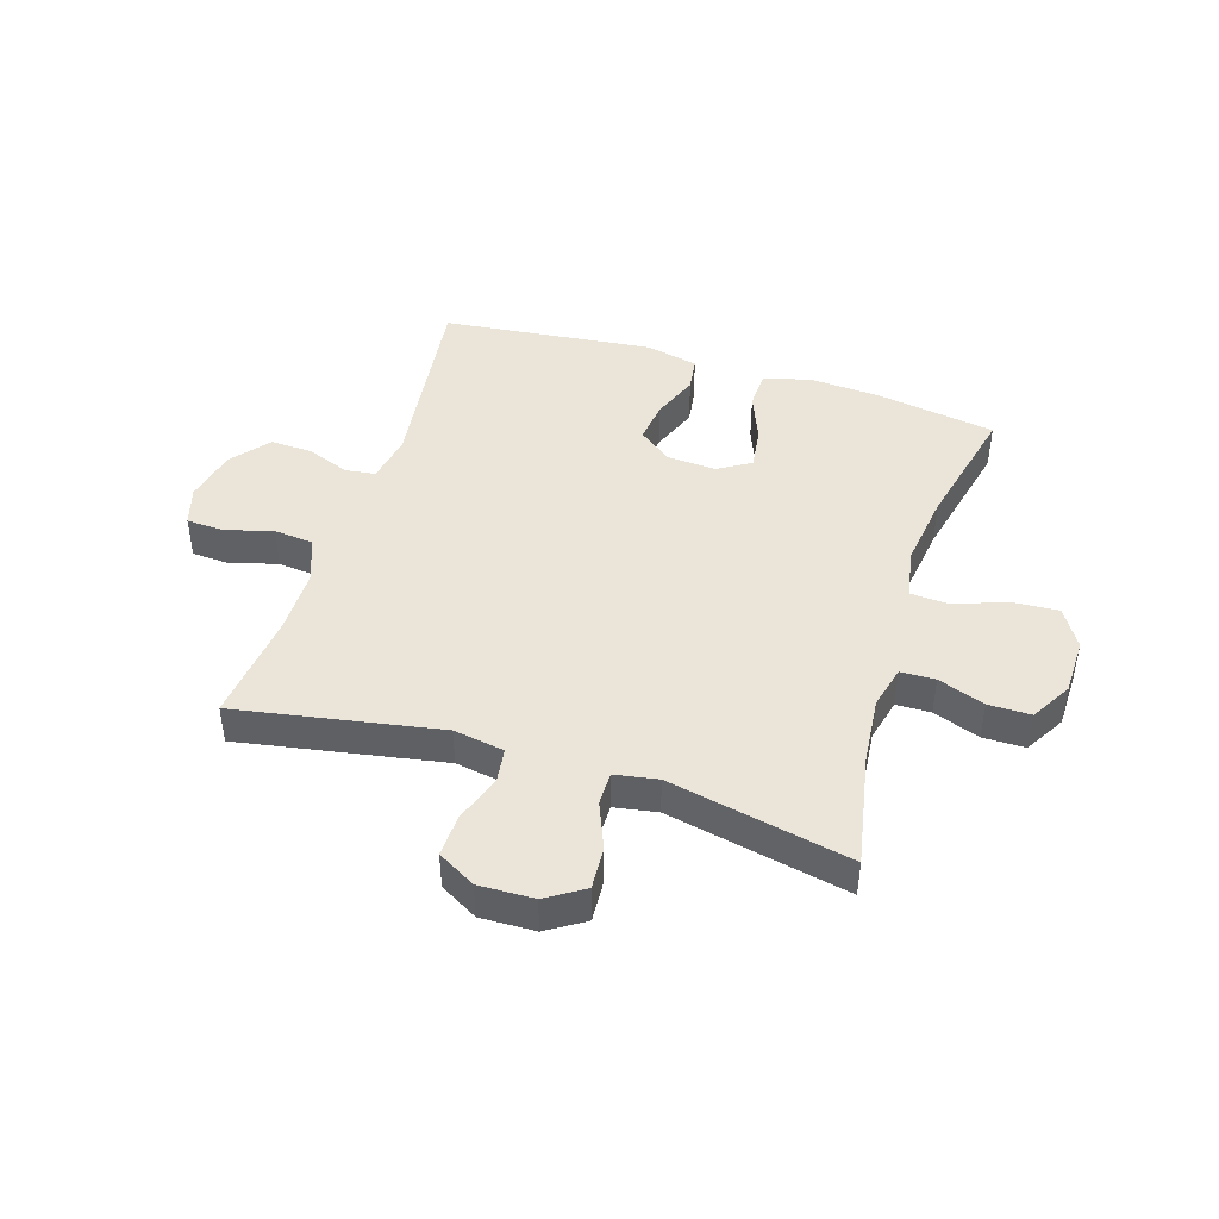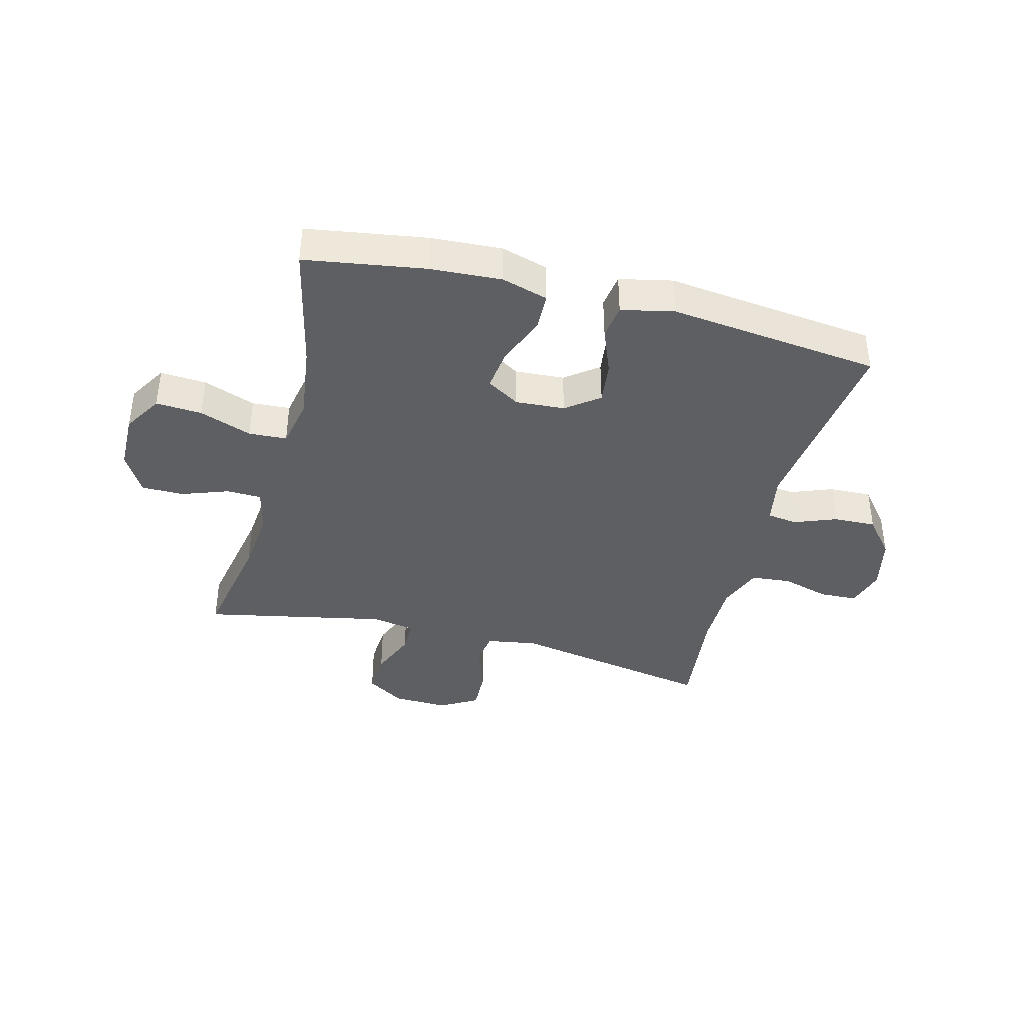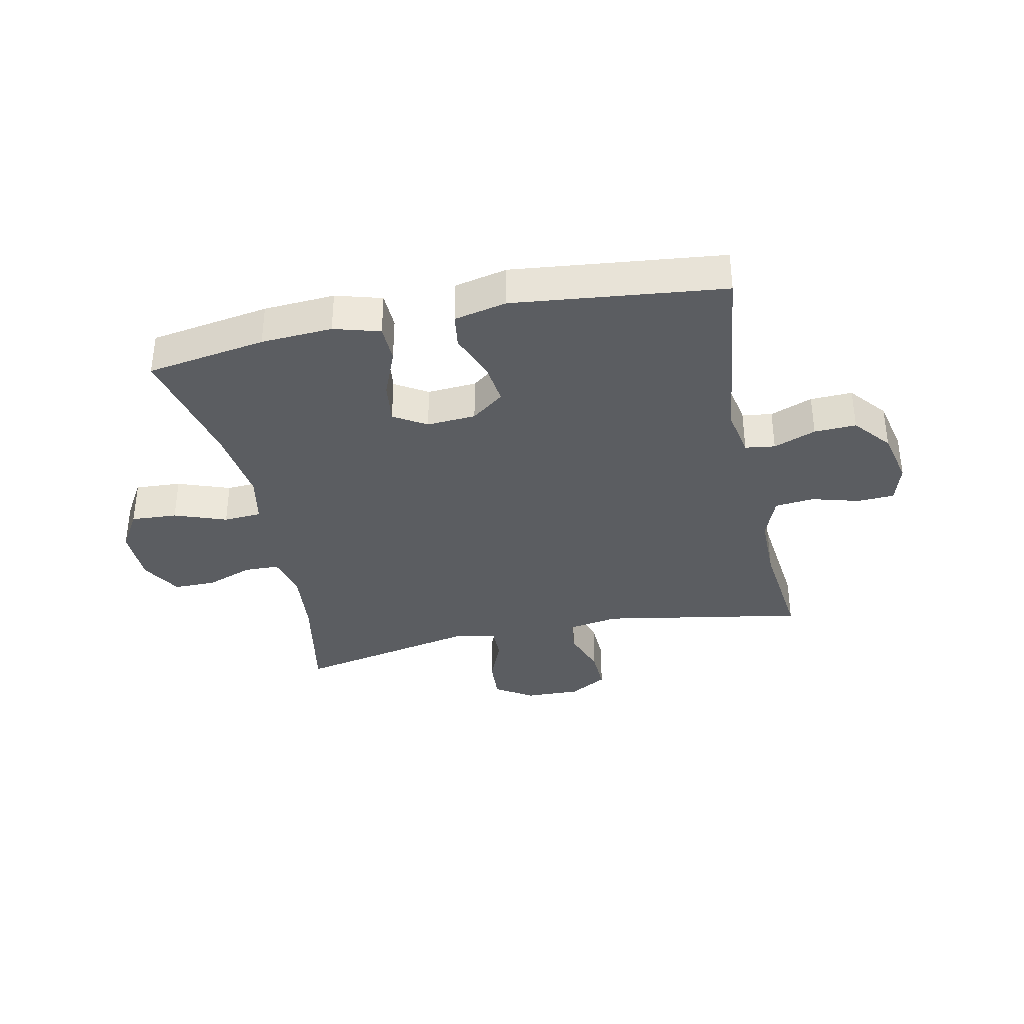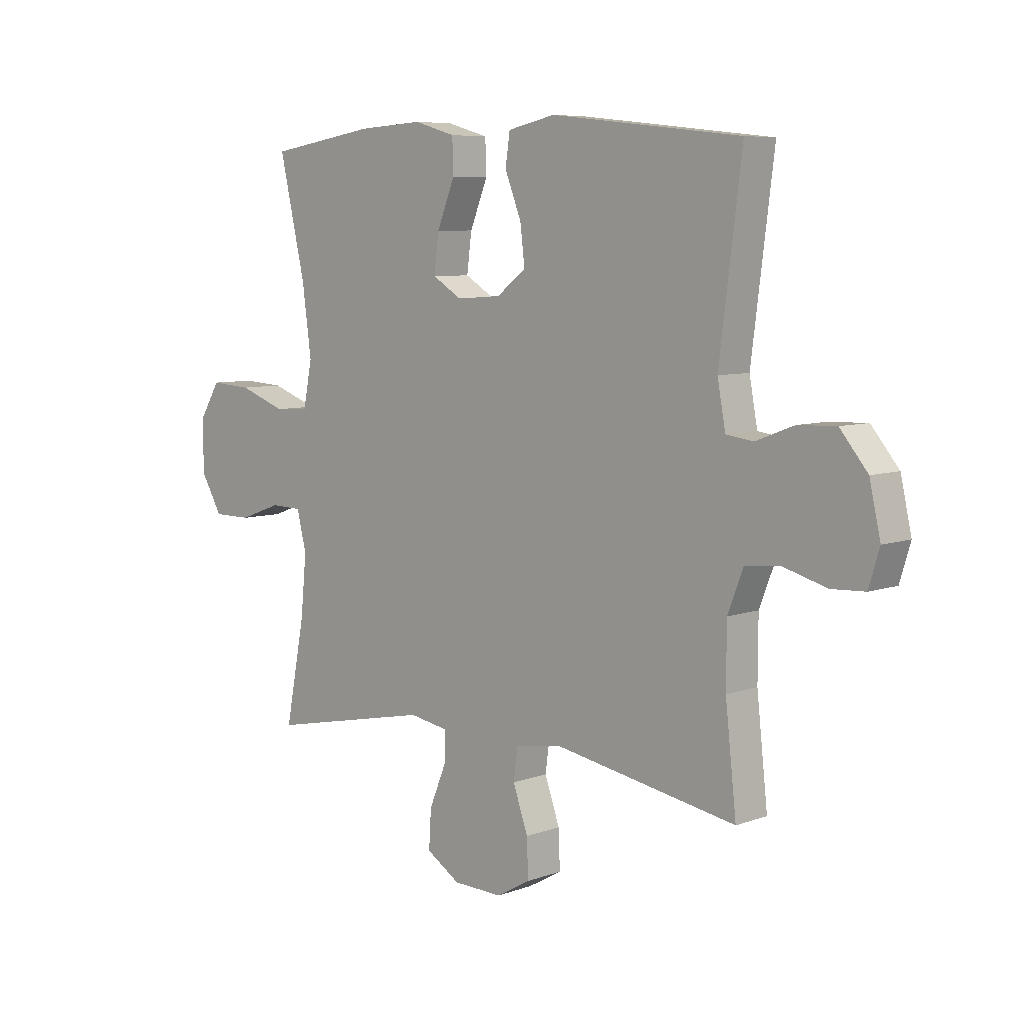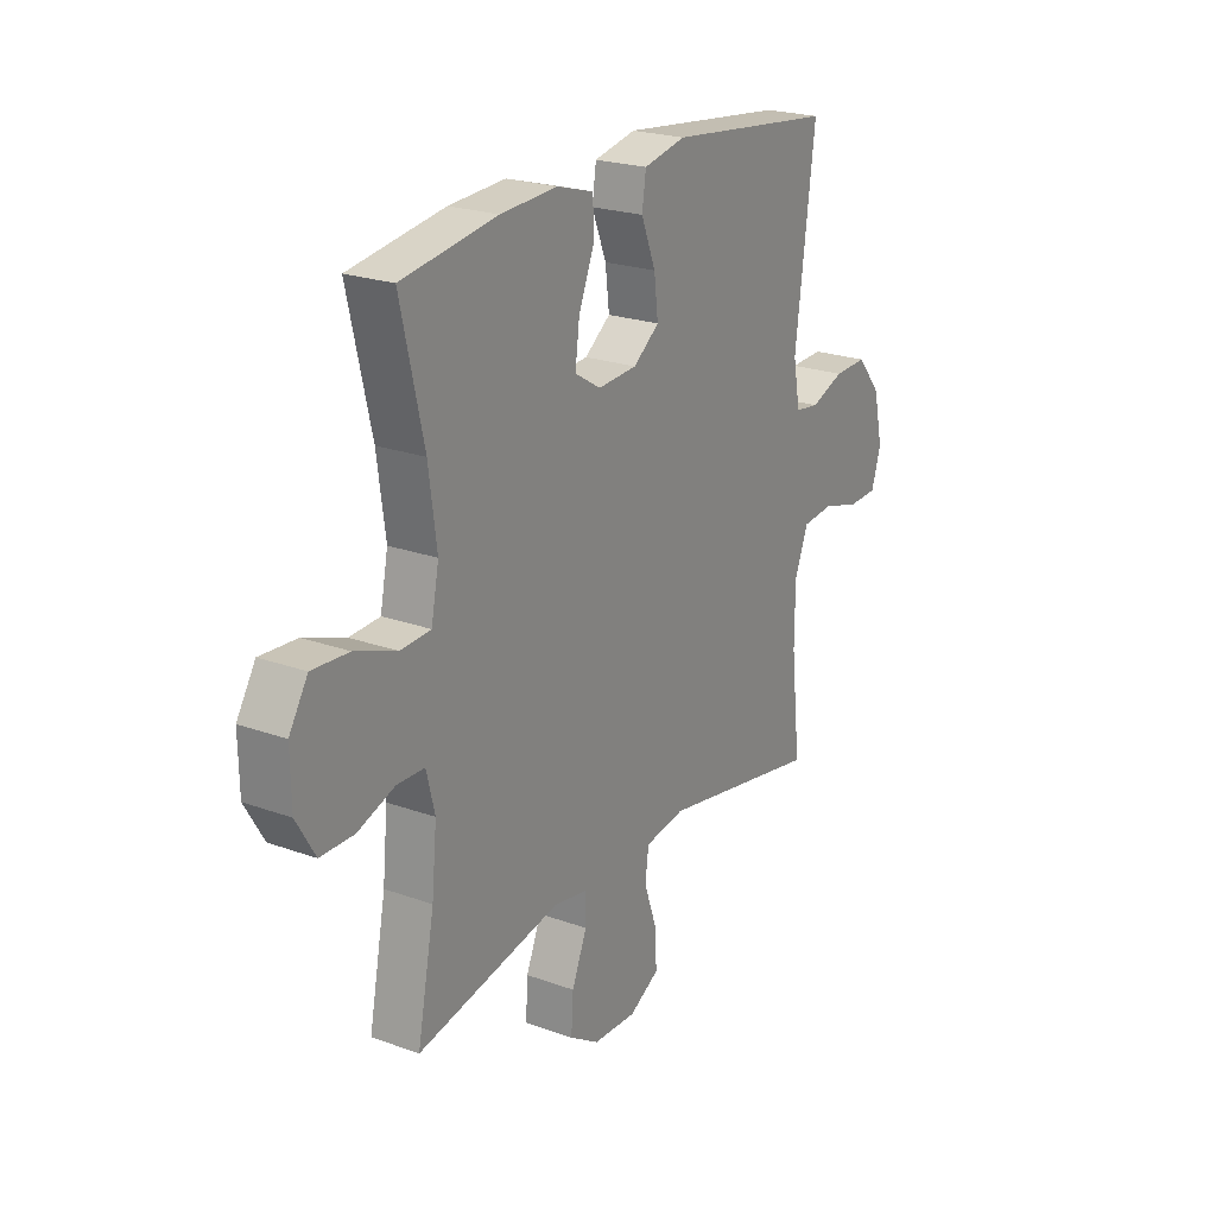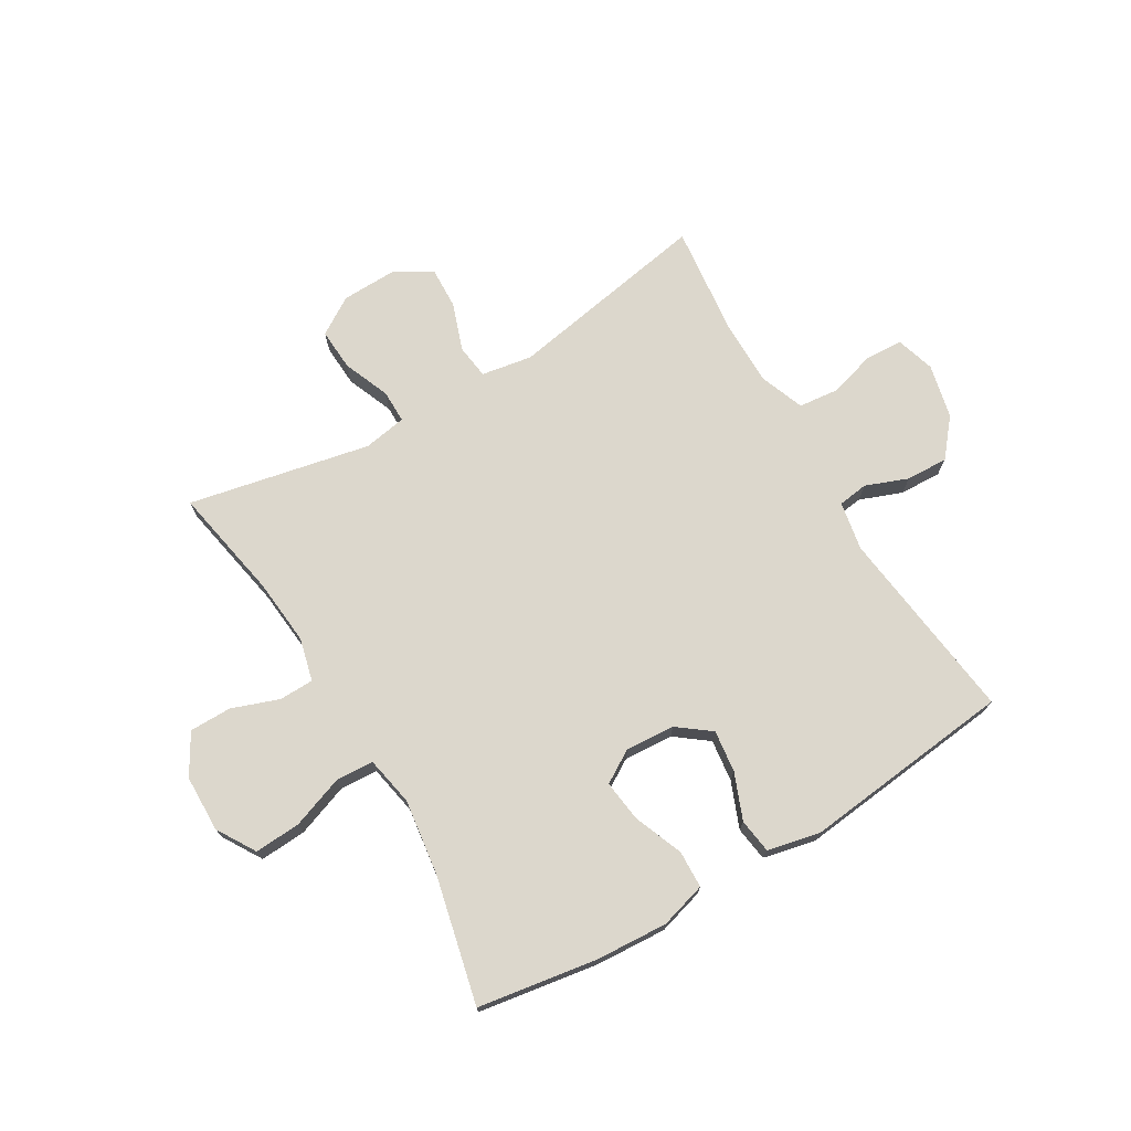
<metadata>
{"format":"obj","ext":"obj","renderer":"f3d","projection":"perspective","resolution":1024,"background":"white","views":[{"elev":44.7,"azim":-162.5,"up":"+Y"},{"elev":-39.7,"azim":-14.5,"up":"+Y"},{"elev":-36.0,"azim":12.0,"up":"+Y"},{"elev":7.0,"azim":43.8,"up":"+Z"},{"elev":22.6,"azim":-58.1,"up":"+Z"},{"elev":72.8,"azim":-30.5,"up":"+Y"}]}
</metadata>
<code>
o path52
v -0.4548 0.0375 0.2959
v -0.4372 0.0375 0.1637
v -0.4542 0.0375 0.07771
v -0.5208 0.0375 0.07384
v -0.6119 0.0375 0.107
v -0.6924 0.0375 0.1121
v -0.7337 0.0375 0.04481
v -0.7321 0.0375 -0.05461
v -0.6908 0.0375 -0.1249
v -0.617 0.0375 -0.1252
v -0.5353 0.0375 -0.09583
v -0.4749 0.0375 -0.09746
v -0.4565 0.0375 -0.1723
v -0.4676 0.0375 -0.2889
v -0.5053 0.0375 -0.4846
v -0.188 0.0375 -0.4197
v -0.1129 0.0375 -0.4329
v -0.1133 0.0375 -0.4905
v -0.1465 0.0375 -0.5713
v -0.1509 0.0375 -0.6452
v -0.08544 0.0375 -0.6866
v 0.01036 0.0375 -0.6894
v 0.07655 0.0375 -0.6521
v 0.07374 0.0375 -0.5786
v 0.0447 0.0375 -0.4956
v 0.05271 0.0375 -0.4353
v 0.1413 0.0375 -0.4205
v 0.4966 0.0375 -0.4846
v 0.4755 0.0375 -0.2916
v 0.4759 0.0375 -0.1756
v 0.5057 0.0375 -0.09882
v 0.5744 0.0375 -0.09188
v 0.6577 0.0375 -0.1154
v 0.7226 0.0375 -0.1123
v 0.7432 0.0375 -0.0446
v 0.7221 0.0375 0.0499
v 0.6689 0.0375 0.1144
v 0.5954 0.0375 0.1118
v 0.5214 0.0375 0.08356
v 0.469 0.0375 0.09085
v 0.4534 0.0375 0.1757
v 0.4966 0.0375 0.5171
v 0.1278 0.0375 0.5587
v 0.03556 0.0375 0.5386
v 0.02694 0.0375 0.4785
v 0.05872 0.0375 0.3978
v 0.0676 0.0375 0.3241
v 0.0104 0.0375 0.2809
v -0.07552 0.0375 0.2752
v -0.1326 0.0375 0.3102
v -0.1233 0.0375 0.3831
v -0.08888 0.0375 0.4682
v -0.09082 0.0375 0.5339
v -0.1713 0.0375 0.5572
v -0.2961 0.0375 0.55
v -0.5053 0.0375 0.5171
v -0.4548 -0.0375 0.2959
v -0.4372 -0.0375 0.1637
v -0.4542 -0.0375 0.07771
v -0.5208 -0.0375 0.07384
v -0.6119 -0.0375 0.107
v -0.6924 -0.0375 0.1121
v -0.7337 -0.0375 0.04481
v -0.7321 -0.0375 -0.05461
v -0.6908 -0.0375 -0.1249
v -0.617 -0.0375 -0.1252
v -0.5353 -0.0375 -0.09583
v -0.4749 -0.0375 -0.09746
v -0.4565 -0.0375 -0.1723
v -0.4676 -0.0375 -0.2889
v -0.5053 -0.0375 -0.4846
v -0.188 -0.0375 -0.4197
v -0.1129 -0.0375 -0.4329
v -0.1133 -0.0375 -0.4905
v -0.1465 -0.0375 -0.5713
v -0.1509 -0.0375 -0.6452
v -0.08544 -0.0375 -0.6866
v 0.01036 -0.0375 -0.6894
v 0.07655 -0.0375 -0.6521
v 0.07374 -0.0375 -0.5786
v 0.0447 -0.0375 -0.4956
v 0.05271 -0.0375 -0.4353
v 0.1413 -0.0375 -0.4205
v 0.4966 -0.0375 -0.4846
v 0.4755 -0.0375 -0.2916
v 0.4759 -0.0375 -0.1756
v 0.5057 -0.0375 -0.09882
v 0.5744 -0.0375 -0.09188
v 0.6577 -0.0375 -0.1154
v 0.7226 -0.0375 -0.1123
v 0.7432 -0.0375 -0.0446
v 0.7221 -0.0375 0.0499
v 0.6689 -0.0375 0.1144
v 0.5954 -0.0375 0.1118
v 0.5214 -0.0375 0.08356
v 0.469 -0.0375 0.09085
v 0.4534 -0.0375 0.1757
v 0.4966 -0.0375 0.5171
v 0.1278 -0.0375 0.5587
v 0.03556 -0.0375 0.5386
v 0.02694 -0.0375 0.4785
v 0.05872 -0.0375 0.3978
v 0.0676 -0.0375 0.3241
v 0.0104 -0.0375 0.2809
v -0.07552 -0.0375 0.2752
v -0.1326 -0.0375 0.3102
v -0.1233 -0.0375 0.3831
v -0.08888 -0.0375 0.4682
v -0.09082 -0.0375 0.5339
v -0.1713 -0.0375 0.5572
v -0.2961 -0.0375 0.55
v -0.5053 -0.0375 0.5171
v -0.08544 0.0375 -0.6866
v 0.01036 0.0375 -0.6894
v 0.07655 0.0375 -0.6521
v 0.07655 0.0375 -0.6521
v -0.1509 0.0375 -0.6452
v -0.1509 0.0375 -0.6452
v 0.07374 0.0375 -0.5786
v -0.1465 0.0375 -0.5713
v 0.0447 0.0375 -0.4956
v -0.1133 0.0375 -0.4905
v 0.05271 0.0375 -0.4353
v 0.05271 0.0375 -0.4353
v -0.1129 0.0375 -0.4329
v -0.1129 0.0375 -0.4329
v 0.1413 0.0375 -0.4205
v 0.4966 0.0375 -0.4846
v 0.4966 0.0375 -0.4846
v -0.5053 0.0375 -0.4846
v -0.5053 0.0375 -0.4846
v -0.188 0.0375 -0.4197
v 0.4755 0.0375 -0.2916
v -0.4676 0.0375 -0.2889
v 0.4759 0.0375 -0.1756
v -0.4565 0.0375 -0.1723
v 0.5057 0.0375 -0.09882
v 0.5057 0.0375 -0.09882
v -0.4749 0.0375 -0.09746
v -0.4749 0.0375 -0.09746
v -0.6908 0.0375 -0.1249
v -0.617 0.0375 -0.1252
v -0.5353 0.0375 -0.09583
v -0.7321 0.0375 -0.05461
v 0.5744 0.0375 -0.09188
v 0.6577 0.0375 -0.1154
v 0.7226 0.0375 -0.1123
v 0.7226 0.0375 -0.1123
v 0.7432 0.0375 -0.0446
v -0.7337 0.0375 0.04481
v 0.7221 0.0375 0.0499
v -0.6924 0.0375 0.1121
v -0.6924 0.0375 0.1121
v 0.6689 0.0375 0.1144
v -0.6119 0.0375 0.107
v -0.5208 0.0375 0.07384
v -0.4542 0.0375 0.07771
v -0.4542 0.0375 0.07771
v -0.4372 0.0375 0.1637
v 0.5214 0.0375 0.08356
v 0.469 0.0375 0.09085
v 0.469 0.0375 0.09085
v 0.5954 0.0375 0.1118
v 0.4534 0.0375 0.1757
v -0.4548 0.0375 0.2959
v -0.07552 0.0375 0.2752
v -0.1326 0.0375 0.3102
v -0.1326 0.0375 0.3102
v 0.0104 0.0375 0.2809
v 0.0676 0.0375 0.3241
v -0.1233 0.0375 0.3831
v 0.05872 0.0375 0.3978
v -0.08888 0.0375 0.4682
v 0.02694 0.0375 0.4785
v -0.09082 0.0375 0.5339
v -0.09082 0.0375 0.5339
v 0.03556 0.0375 0.5386
v 0.03556 0.0375 0.5386
v -0.5053 0.0375 0.5171
v -0.5053 0.0375 0.5171
v 0.4966 0.0375 0.5171
v 0.4966 0.0375 0.5171
v -0.2961 0.0375 0.55
v -0.1713 0.0375 0.5572
v 0.1278 0.0375 0.5587
v -0.08544 -0.0375 -0.6866
v 0.01036 -0.0375 -0.6894
v 0.07655 -0.0375 -0.6521
v 0.07655 -0.0375 -0.6521
v -0.1509 -0.0375 -0.6452
v -0.1509 -0.0375 -0.6452
v 0.07374 -0.0375 -0.5786
v -0.1465 -0.0375 -0.5713
v 0.0447 -0.0375 -0.4956
v -0.1133 -0.0375 -0.4905
v 0.05271 -0.0375 -0.4353
v 0.05271 -0.0375 -0.4353
v -0.1129 -0.0375 -0.4329
v -0.1129 -0.0375 -0.4329
v 0.1413 -0.0375 -0.4205
v 0.4966 -0.0375 -0.4846
v 0.4966 -0.0375 -0.4846
v -0.5053 -0.0375 -0.4846
v -0.5053 -0.0375 -0.4846
v -0.188 -0.0375 -0.4197
v 0.4755 -0.0375 -0.2916
v -0.4676 -0.0375 -0.2889
v 0.4759 -0.0375 -0.1756
v -0.4565 -0.0375 -0.1723
v 0.5057 -0.0375 -0.09882
v 0.5057 -0.0375 -0.09882
v -0.4749 -0.0375 -0.09746
v -0.4749 -0.0375 -0.09746
v -0.6908 -0.0375 -0.1249
v -0.617 -0.0375 -0.1252
v -0.5353 -0.0375 -0.09583
v -0.7321 -0.0375 -0.05461
v 0.5744 -0.0375 -0.09188
v 0.6577 -0.0375 -0.1154
v 0.7226 -0.0375 -0.1123
v 0.7226 -0.0375 -0.1123
v 0.7432 -0.0375 -0.0446
v -0.7337 -0.0375 0.04481
v 0.7221 -0.0375 0.0499
v -0.6924 -0.0375 0.1121
v -0.6924 -0.0375 0.1121
v 0.6689 -0.0375 0.1144
v -0.6119 -0.0375 0.107
v -0.5208 -0.0375 0.07384
v -0.4542 -0.0375 0.07771
v -0.4542 -0.0375 0.07771
v -0.4372 -0.0375 0.1637
v 0.5214 -0.0375 0.08356
v 0.469 -0.0375 0.09085
v 0.469 -0.0375 0.09085
v 0.5954 -0.0375 0.1118
v 0.4534 -0.0375 0.1757
v -0.4548 -0.0375 0.2959
v -0.07552 -0.0375 0.2752
v -0.1326 -0.0375 0.3102
v -0.1326 -0.0375 0.3102
v 0.0104 -0.0375 0.2809
v 0.0676 -0.0375 0.3241
v -0.1233 -0.0375 0.3831
v 0.05872 -0.0375 0.3978
v -0.08888 -0.0375 0.4682
v 0.02694 -0.0375 0.4785
v -0.09082 -0.0375 0.5339
v -0.09082 -0.0375 0.5339
v 0.03556 -0.0375 0.5386
v 0.03556 -0.0375 0.5386
v -0.5053 -0.0375 0.5171
v -0.5053 -0.0375 0.5171
v 0.4966 -0.0375 0.5171
v 0.4966 -0.0375 0.5171
v -0.2961 -0.0375 0.55
v -0.1713 -0.0375 0.5572
v 0.1278 -0.0375 0.5587
f 187 192 186
f 205 198 239
f 205 207 203
f 214 215 217
f 236 224 227
f 232 240 238
f 193 194 195
f 216 212 229
f 208 200 206
f 228 216 229
f 222 219 220
f 238 244 256
f 212 209 239
f 195 194 198
f 198 194 196
f 196 200 242
f 218 224 236
f 254 243 237
f 237 242 234
f 223 217 228
f 208 210 234
f 200 208 242
f 206 200 201
f 242 208 234
f 242 237 243
f 239 196 242
f 209 205 239
f 229 212 230
f 207 205 209
f 238 256 252
f 215 228 217
f 228 215 216
f 194 193 192
f 234 210 233
f 218 219 224
f 257 246 248
f 232 239 240
f 245 254 258
f 230 239 232
f 186 192 193
f 188 192 187
f 190 186 193
f 198 196 239
f 225 223 228
f 256 244 257
f 233 218 236
f 245 258 247
f 247 258 250
f 243 254 245
f 224 219 222
f 240 244 238
f 244 246 257
f 233 210 218
f 230 212 239
f 21 22 78 77
f 22 116 189 78
f 118 21 77 191
f 23 24 80 79
f 19 20 76 75
f 24 25 81 80
f 18 19 75 74
f 25 124 197 81
f 126 18 74 199
f 27 129 202 83
f 131 16 72 204
f 26 27 83 82
f 16 17 73 72
f 28 29 85 84
f 14 15 71 70
f 29 30 86 85
f 13 14 70 69
f 30 138 211 86
f 140 13 69 213
f 9 10 66 65
f 10 11 67 66
f 8 9 65 64
f 32 33 89 88
f 33 148 221 89
f 34 35 91 90
f 31 32 88 87
f 11 12 68 67
f 7 8 64 63
f 35 36 92 91
f 153 7 63 226
f 36 37 93 92
f 5 6 62 61
f 4 5 61 60
f 158 4 60 231
f 2 3 59 58
f 39 162 235 95
f 38 39 95 94
f 37 38 94 93
f 40 41 97 96
f 1 2 58 57
f 49 168 241 105
f 48 49 105 104
f 47 48 104 103
f 50 51 107 106
f 46 47 103 102
f 51 52 108 107
f 45 46 102 101
f 52 176 249 108
f 178 45 101 251
f 180 1 57 253
f 41 182 255 97
f 55 56 112 111
f 54 55 111 110
f 53 54 110 109
f 43 44 100 99
f 42 43 99 98
f 114 113 119
f 132 166 125
f 132 130 134
f 141 144 142
f 163 154 151
f 159 165 167
f 120 122 121
f 143 156 139
f 135 133 127
f 155 156 143
f 149 147 146
f 165 183 171
f 139 166 136
f 122 125 121
f 125 123 121
f 123 169 127
f 145 163 151
f 181 164 170
f 164 161 169
f 150 155 144
f 135 161 137
f 127 169 135
f 133 128 127
f 169 161 135
f 169 170 164
f 166 169 123
f 136 166 132
f 156 157 139
f 134 136 132
f 165 179 183
f 142 144 155
f 155 143 142
f 121 119 120
f 161 160 137
f 145 151 146
f 184 175 173
f 159 167 166
f 172 185 181
f 157 159 166
f 113 120 119
f 115 114 119
f 117 120 113
f 125 166 123
f 152 155 150
f 183 184 171
f 160 163 145
f 172 174 185
f 174 177 185
f 170 172 181
f 151 149 146
f 167 165 171
f 171 184 173
f 160 145 137
f 157 166 139

</code>
